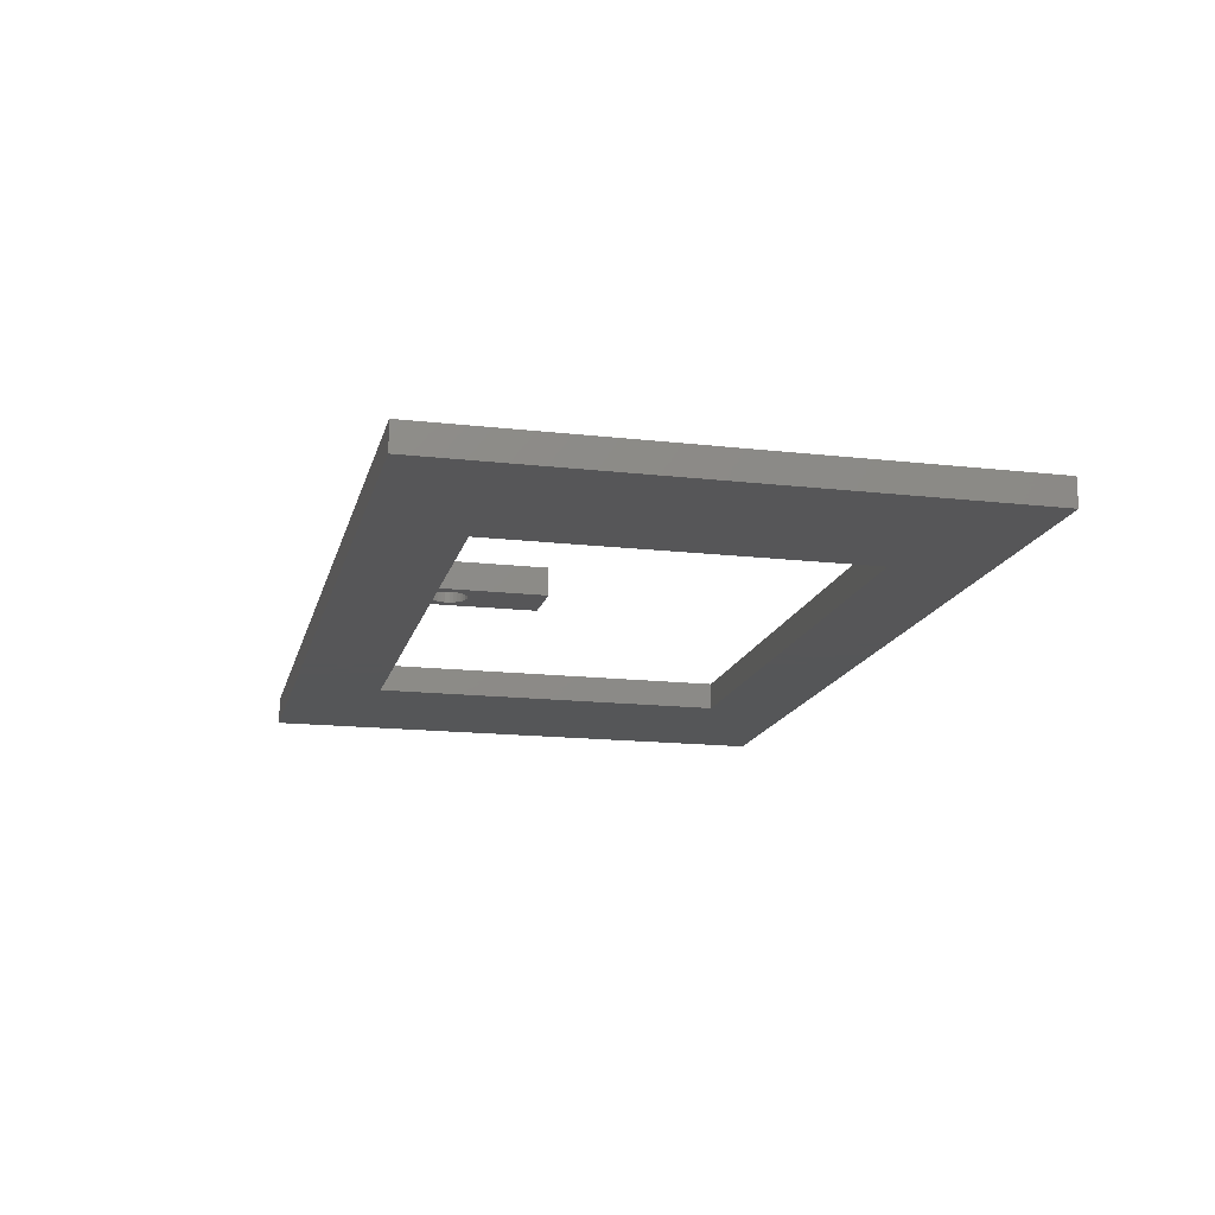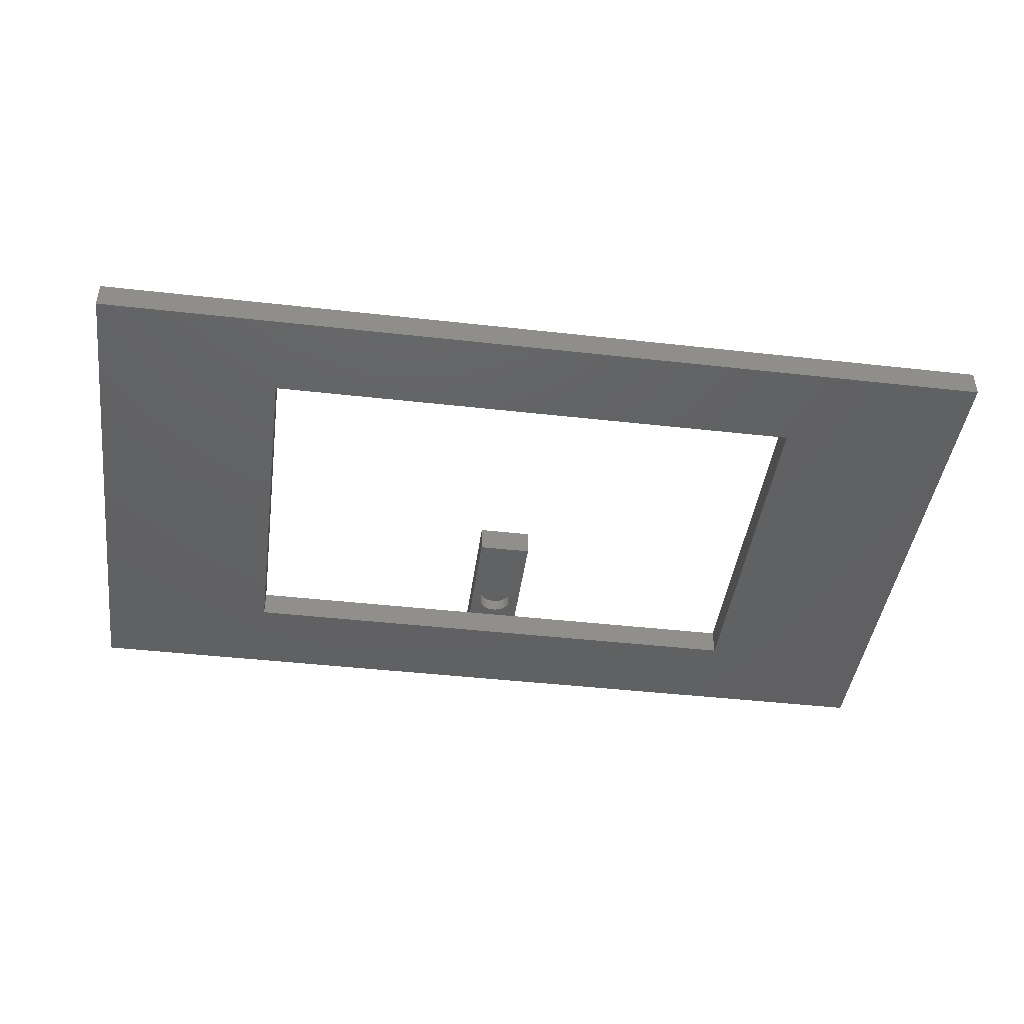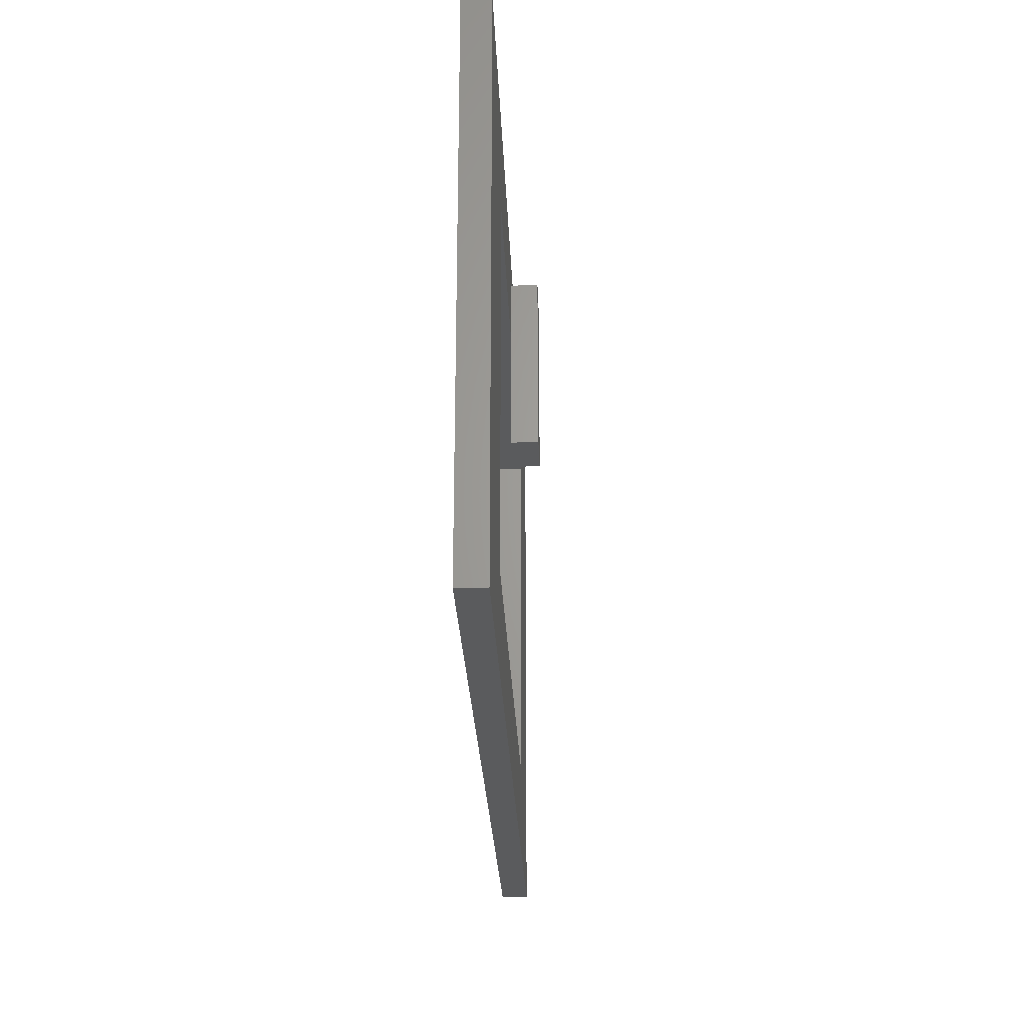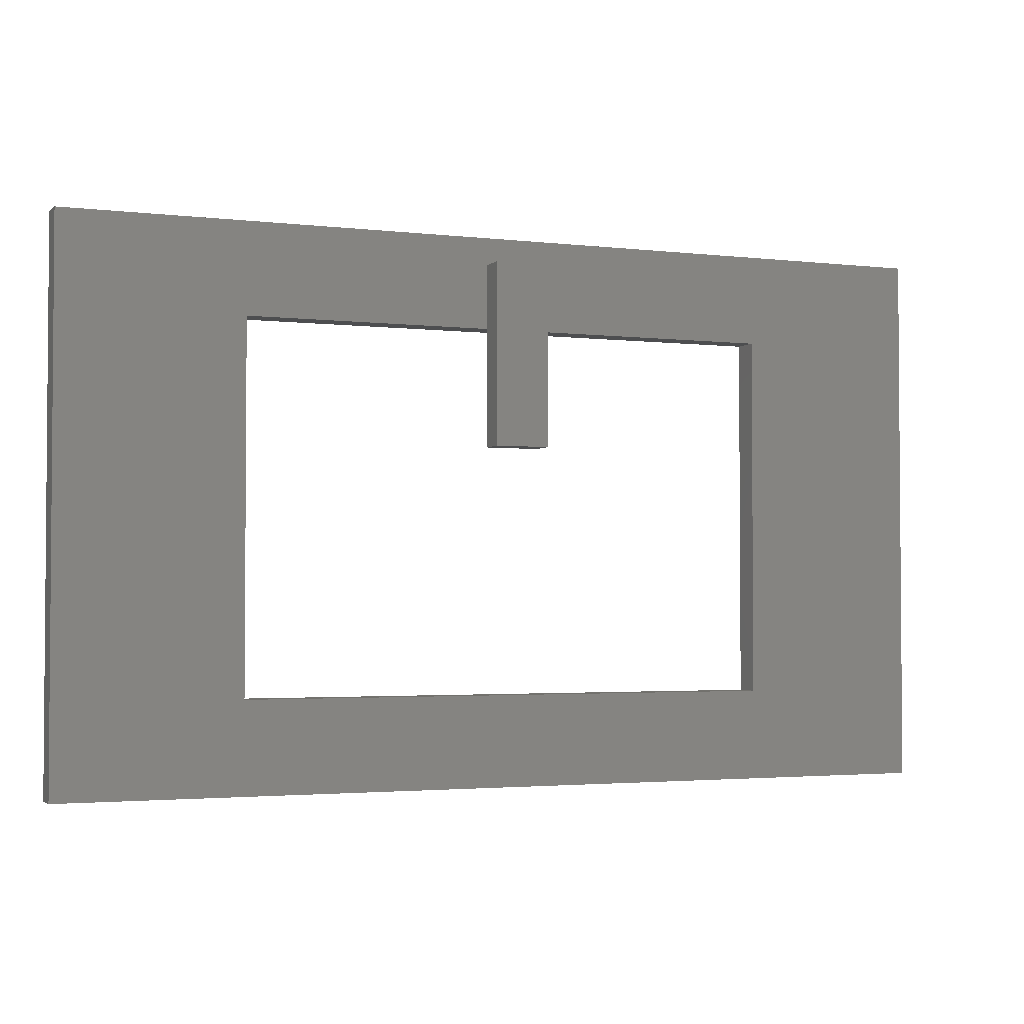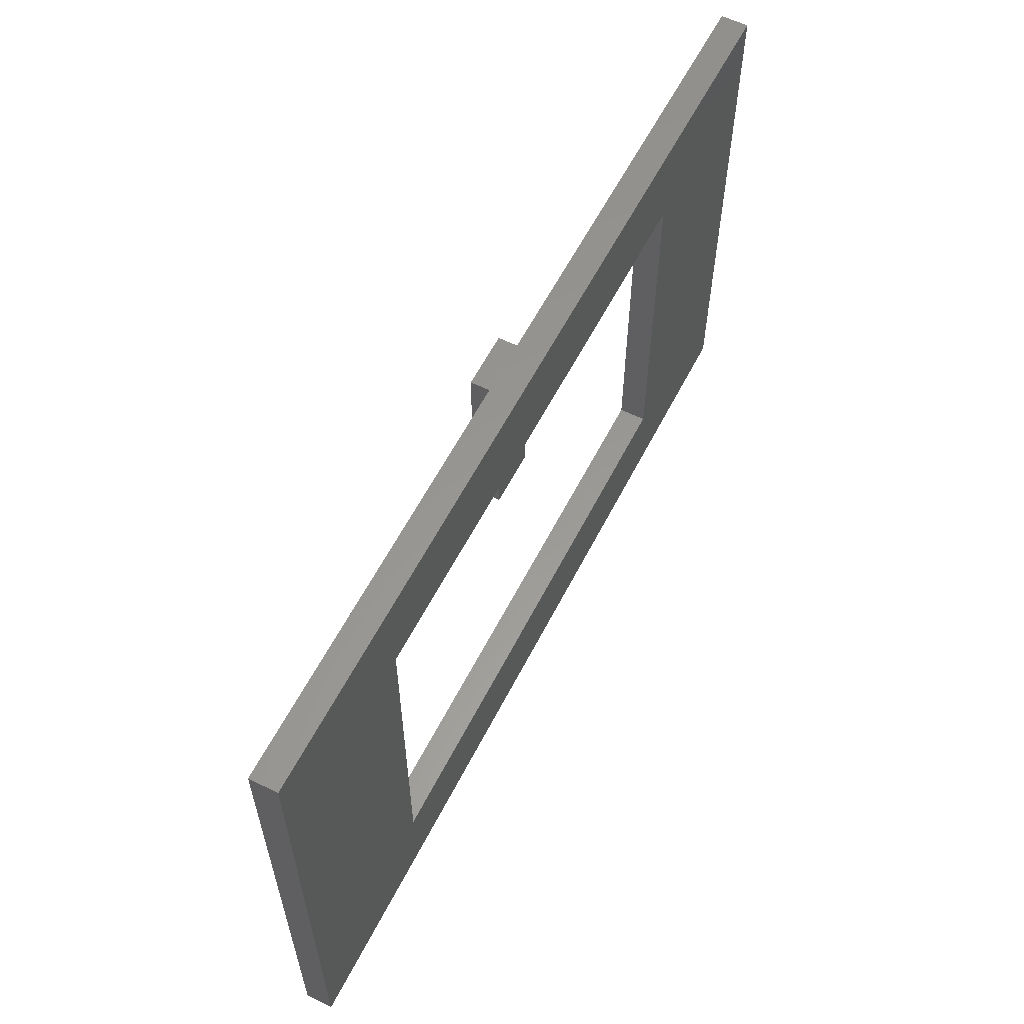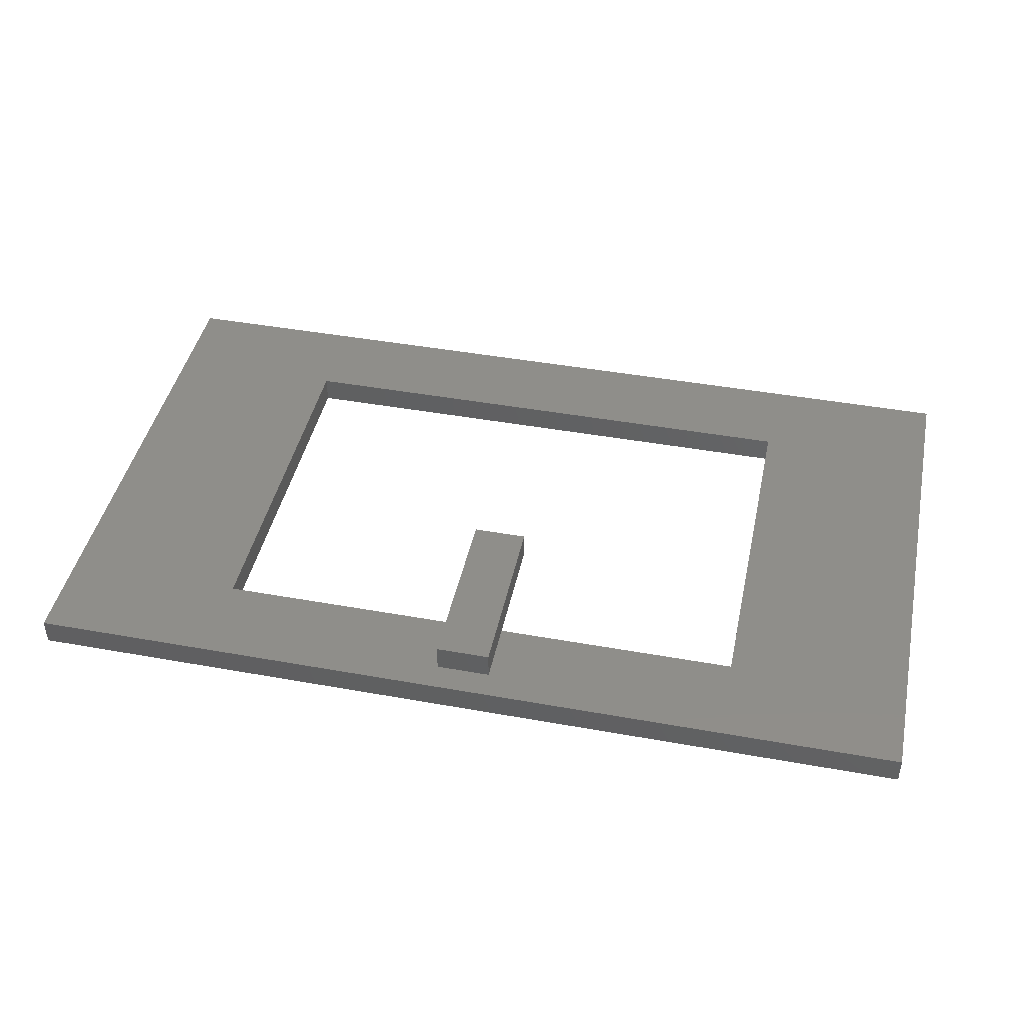
<metadata>
{"format":"stl","ext":"stl","renderer":"f3d","projection":"perspective","resolution":1024,"background":"white","views":[{"elev":-15.9,"azim":-103.4,"up":"+Z"},{"elev":-43.5,"azim":-7.6,"up":"+Z"},{"elev":-24.9,"azim":-87.9,"up":"+Y"},{"elev":-2.6,"azim":-22.6,"up":"+Y"},{"elev":59.2,"azim":117.0,"up":"+Y"},{"elev":43.6,"azim":-168.0,"up":"+Z"}]}
</metadata>
<code>
# stl→obj: 86 verts, 172 faces
v 0 0 0
v 0 60 3
v 0 60 0
v 0 0 3
v 100 60 3
v 80 50 3
v 100 0 3
v 53 57 3
v 47 57 3
v 20 50 3
v 47 50 3
v 20 10 3
v 80 10 3
v 53 50 3
v 51.96 46.58 3
v 53 37 3
v 52 47 3
v 51.83 46.19 3
v 51.62 45.82 3
v 51.34 45.51 3
v 51 45.27 3
v 50.62 45.1 3
v 50.21 45.01 3
v 49.79 45.01 3
v 47 37 3
v 49.38 45.1 3
v 49 45.27 3
v 48.66 45.51 3
v 48.38 45.82 3
v 48.04 46.58 3
v 48.17 46.19 3
v 51.96 47.42 3
v 51.83 47.81 3
v 51.62 48.18 3
v 51.34 48.49 3
v 51 48.73 3
v 50.62 48.9 3
v 50.21 48.99 3
v 49.79 48.99 3
v 49.38 48.9 3
v 49 48.73 3
v 48.66 48.49 3
v 48.38 48.18 3
v 48.17 47.81 3
v 48.04 47.42 3
v 48 47 3
v 100 60 0
v 100 0 0
v 80 10 0
v 20 10 0
v 20 50 0
v 80 50 0
v 47 57 6
v 47 37 6
v 53 37 6
v 53 57 6
v 52 47 4.5
v 51.96 46.58 4.5
v 51.83 46.19 4.5
v 49.38 45.1 4.5
v 49.79 45.01 4.5
v 51 48.73 4.5
v 50.62 48.9 4.5
v 51 45.27 4.5
v 51.34 45.51 4.5
v 48.66 45.51 4.5
v 48.38 45.82 4.5
v 49 45.27 4.5
v 51.62 45.82 4.5
v 50.21 45.01 4.5
v 50.62 45.1 4.5
v 48.17 46.19 4.5
v 48.04 46.58 4.5
v 51.96 47.42 4.5
v 51.83 47.81 4.5
v 51.62 48.18 4.5
v 51.34 48.49 4.5
v 50.21 48.99 4.5
v 49.79 48.99 4.5
v 49.38 48.9 4.5
v 49 48.73 4.5
v 48.66 48.49 4.5
v 48.38 48.18 4.5
v 48.17 47.81 4.5
v 48.04 47.42 4.5
v 48 47 4.5
f 1 2 3
f 2 1 4
f 5 6 7
f 5 8 6
f 5 9 8
f 9 10 11
f 10 2 12
f 9 2 10
f 2 9 5
f 13 7 6
f 12 7 13
f 12 4 7
f 4 12 2
f 6 8 14
f 15 14 16
f 14 15 17
f 16 18 15
f 16 19 18
f 16 20 19
f 16 21 20
f 16 22 21
f 16 23 22
f 16 24 23
f 25 24 16
f 24 25 26
f 26 25 27
f 27 25 28
f 28 25 29
f 11 30 25
f 31 25 30
f 29 25 31
f 32 14 17
f 33 14 32
f 34 14 33
f 35 14 34
f 36 14 35
f 37 14 36
f 38 14 37
f 39 14 38
f 11 39 40
f 39 11 14
f 41 11 40
f 42 11 41
f 43 11 42
f 44 11 43
f 45 11 44
f 46 11 45
f 30 11 46
f 7 47 5
f 47 7 48
f 48 49 47
f 48 50 49
f 50 1 51
f 1 50 48
f 52 47 49
f 51 47 52
f 51 3 47
f 3 51 1
f 1 7 4
f 7 1 48
f 47 2 5
f 2 47 3
f 12 51 10
f 51 12 50
f 49 6 52
f 6 49 13
f 51 11 10
f 11 51 14
f 52 14 51
f 14 52 6
f 49 12 13
f 12 49 50
f 11 53 9
f 54 11 25
f 11 54 53
f 25 55 54
f 55 25 16
f 56 14 8
f 55 14 56
f 14 55 16
f 53 55 56
f 55 53 54
f 8 53 56
f 53 8 9
f 15 57 17
f 57 15 58
f 18 58 15
f 58 18 59
f 24 60 61
f 60 24 26
f 37 62 63
f 62 37 36
f 20 64 65
f 64 20 21
f 66 29 67
f 29 66 28
f 27 66 68
f 66 27 28
f 19 59 18
f 59 19 69
f 22 70 71
f 70 22 23
f 21 71 64
f 71 21 22
f 72 30 73
f 30 72 31
f 58 74 57
f 59 74 58
f 59 75 74
f 69 75 59
f 69 76 75
f 65 76 69
f 65 77 76
f 64 77 65
f 64 62 77
f 71 62 64
f 71 63 62
f 70 63 71
f 70 78 63
f 61 78 70
f 61 79 78
f 60 79 61
f 60 80 79
f 68 80 60
f 68 81 80
f 66 81 68
f 66 82 81
f 67 82 66
f 67 83 82
f 72 83 67
f 72 84 83
f 73 84 72
f 73 85 84
f 85 73 86
f 67 31 72
f 31 67 29
f 26 68 60
f 68 26 27
f 17 74 32
f 74 17 57
f 38 63 78
f 63 38 37
f 20 69 19
f 69 20 65
f 23 61 70
f 61 23 24
f 73 46 86
f 46 73 30
f 86 45 85
f 45 86 46
f 33 76 34
f 76 33 75
f 83 42 82
f 42 83 43
f 84 43 83
f 43 84 44
f 85 44 84
f 44 85 45
f 32 75 33
f 75 32 74
f 36 77 62
f 77 36 35
f 34 77 35
f 77 34 76
f 42 81 82
f 81 42 41
f 41 80 81
f 80 41 40
f 40 79 80
f 79 40 39
f 39 78 79
f 78 39 38

</code>
